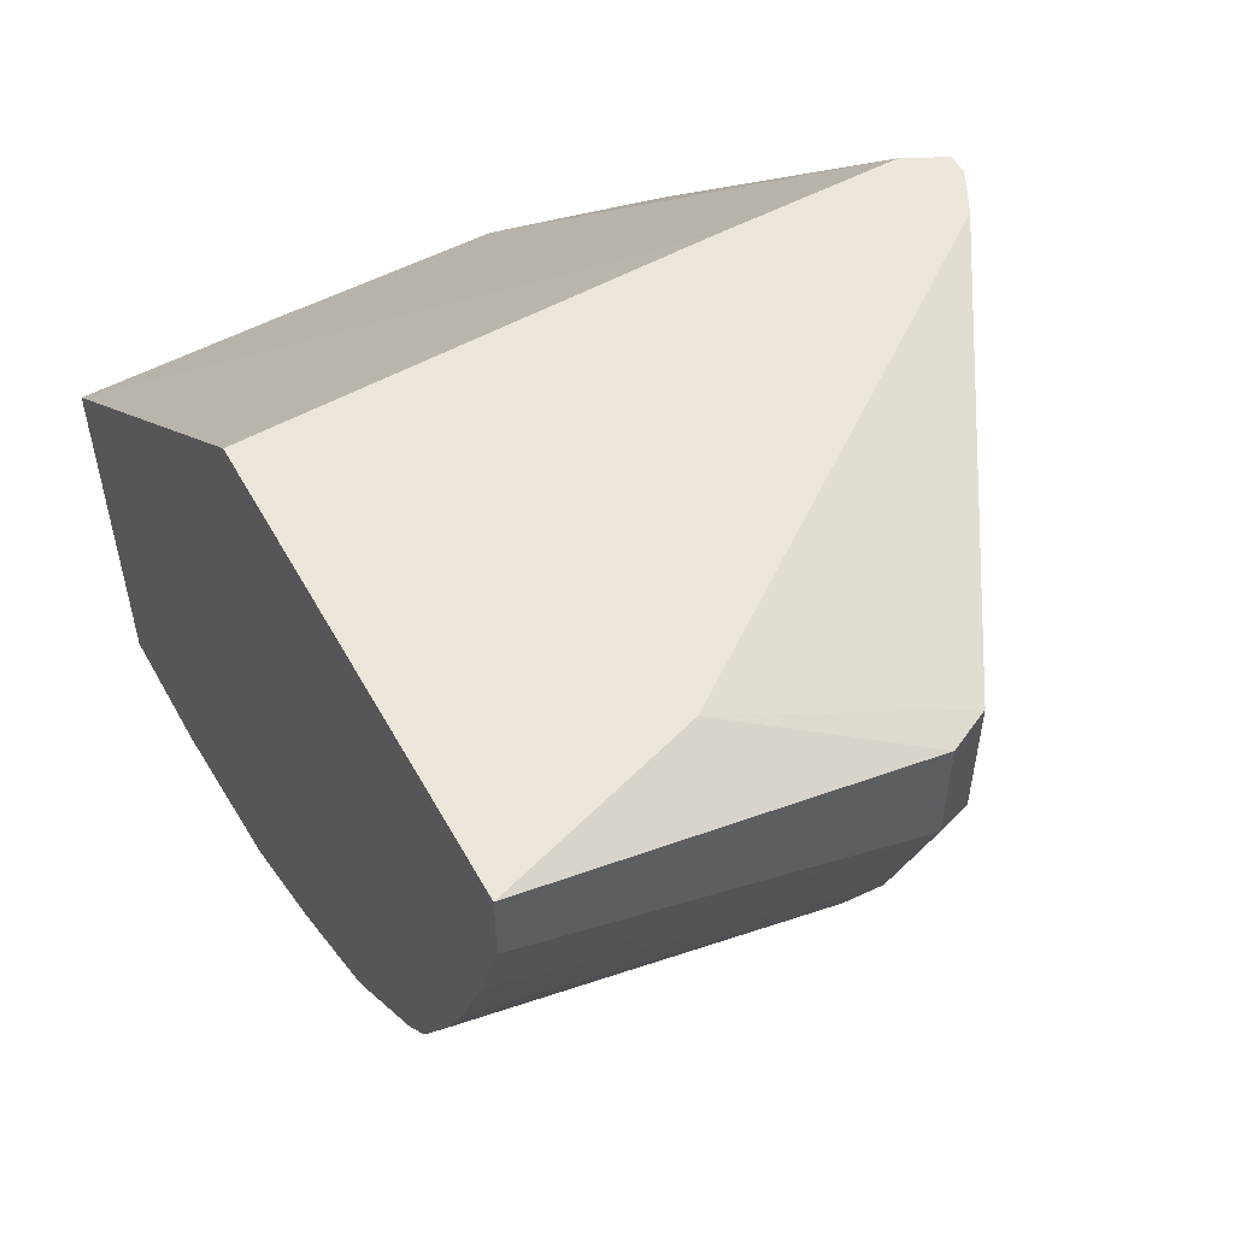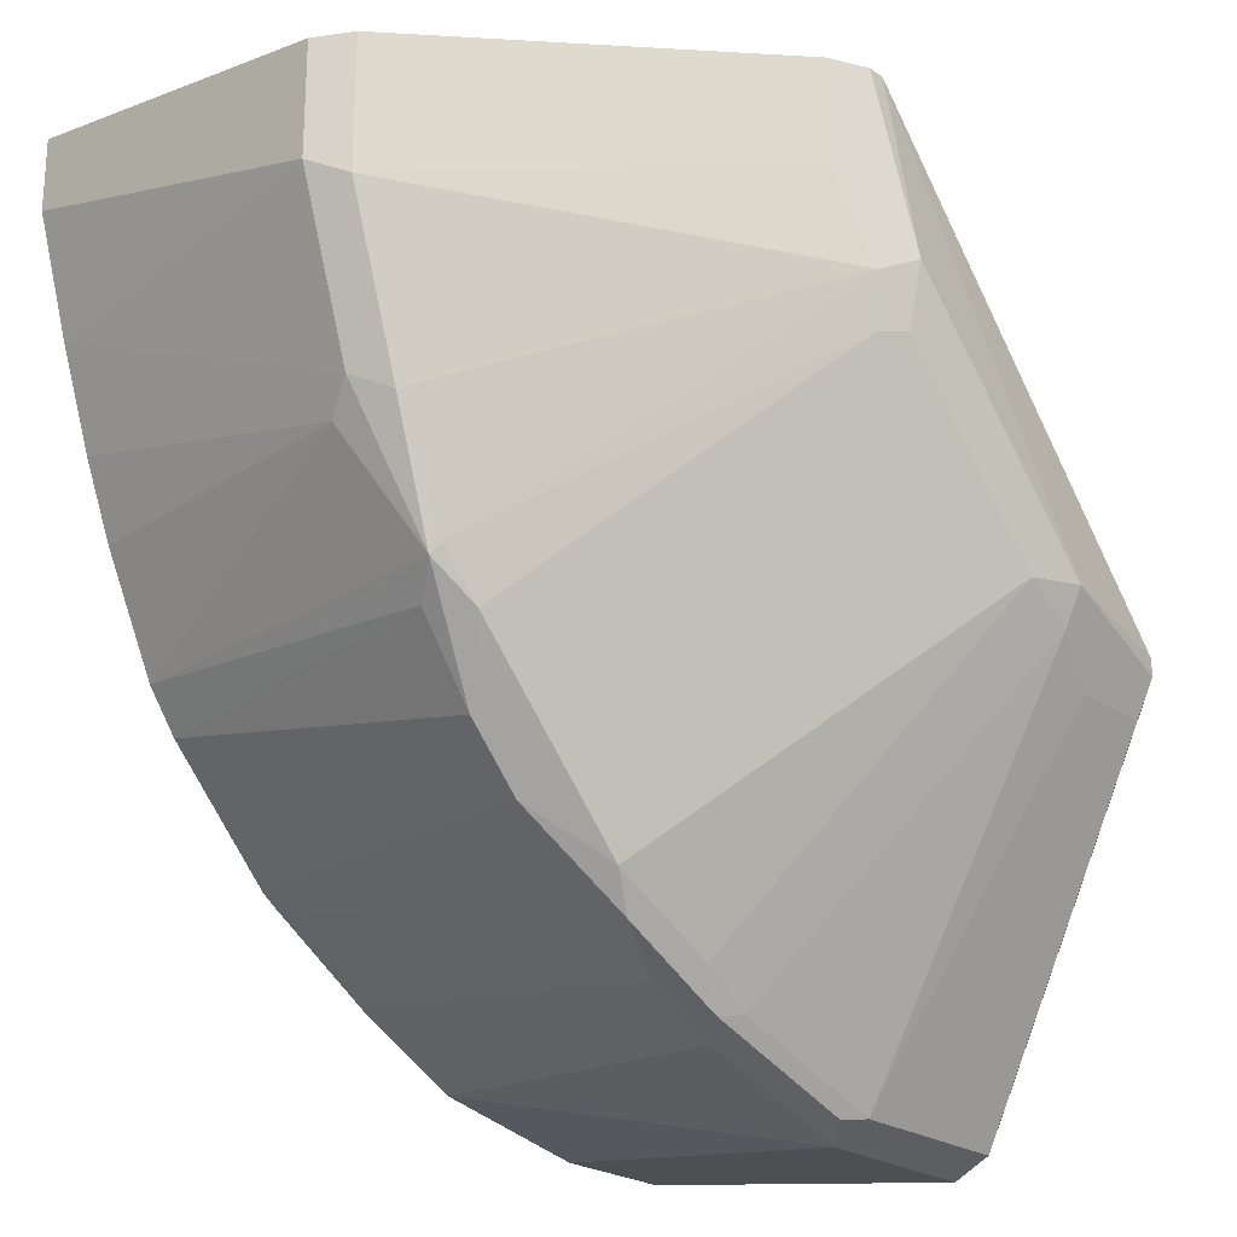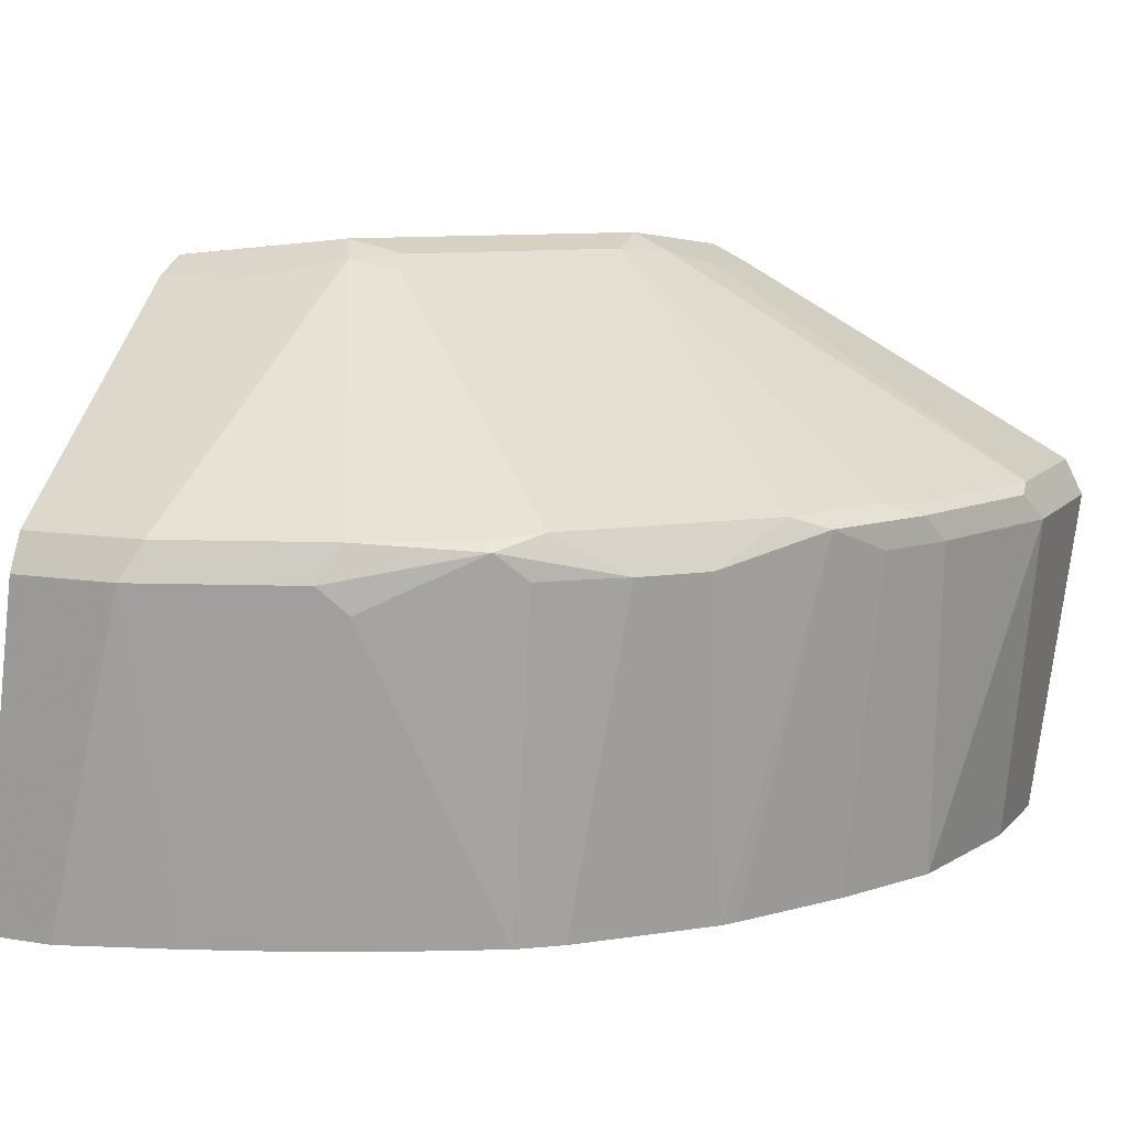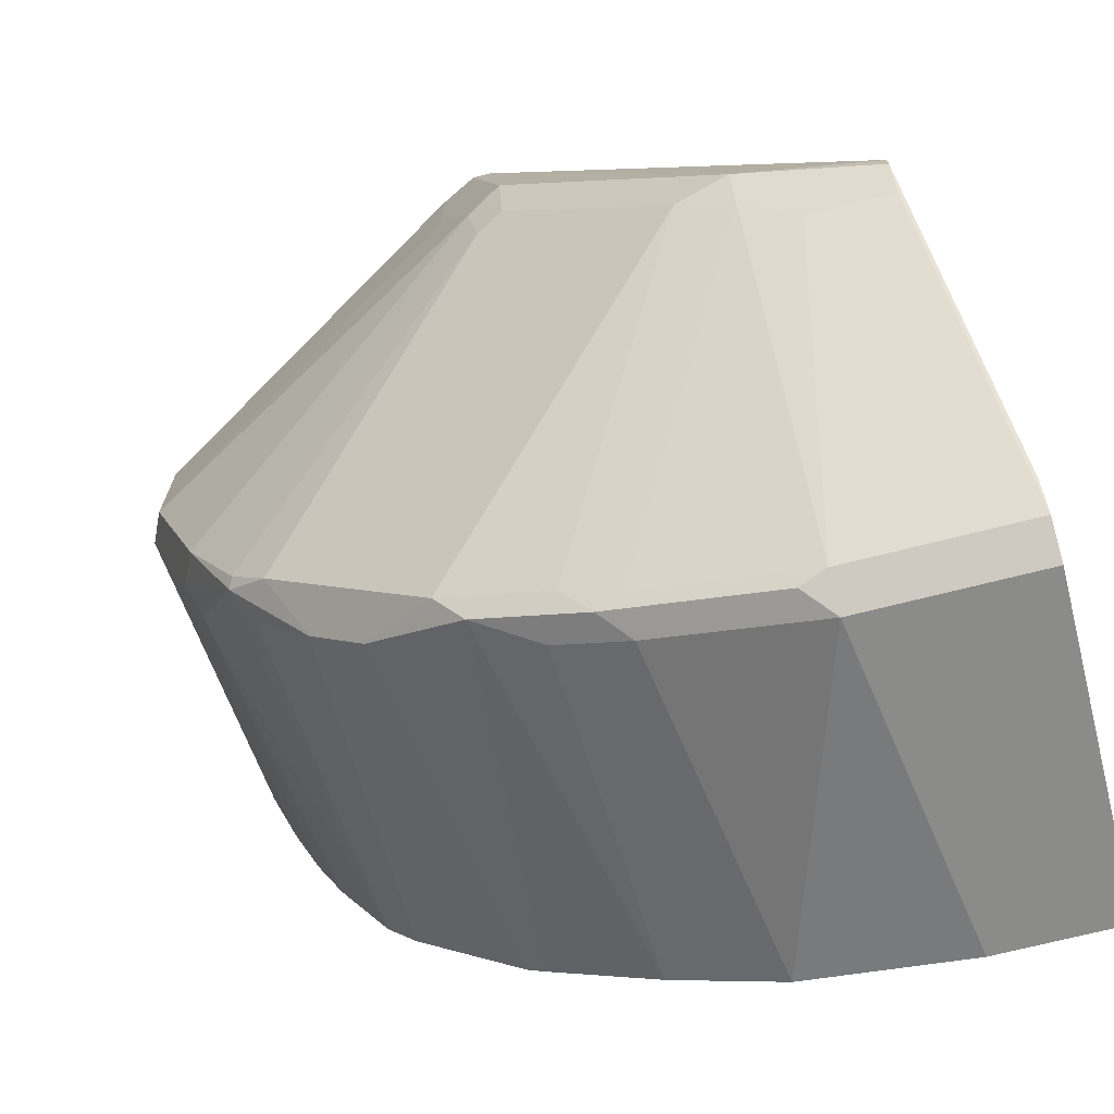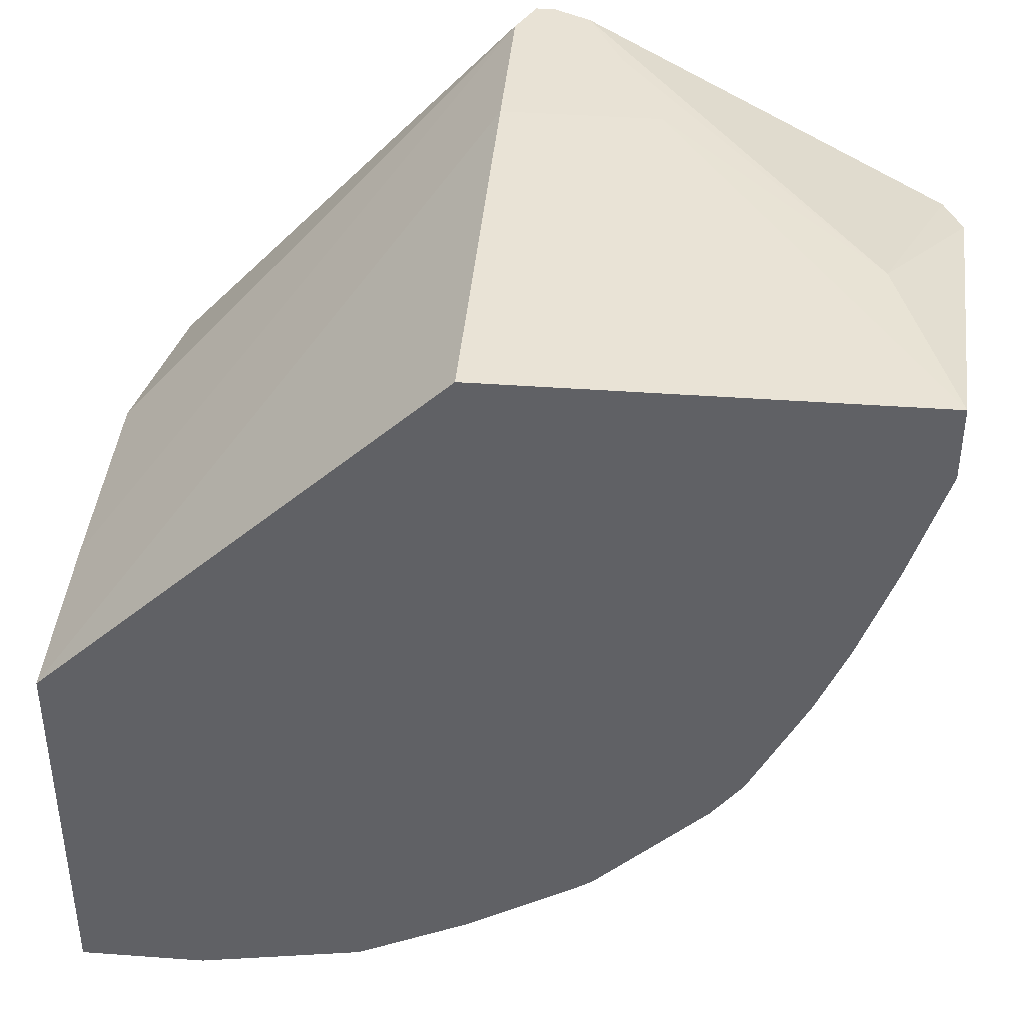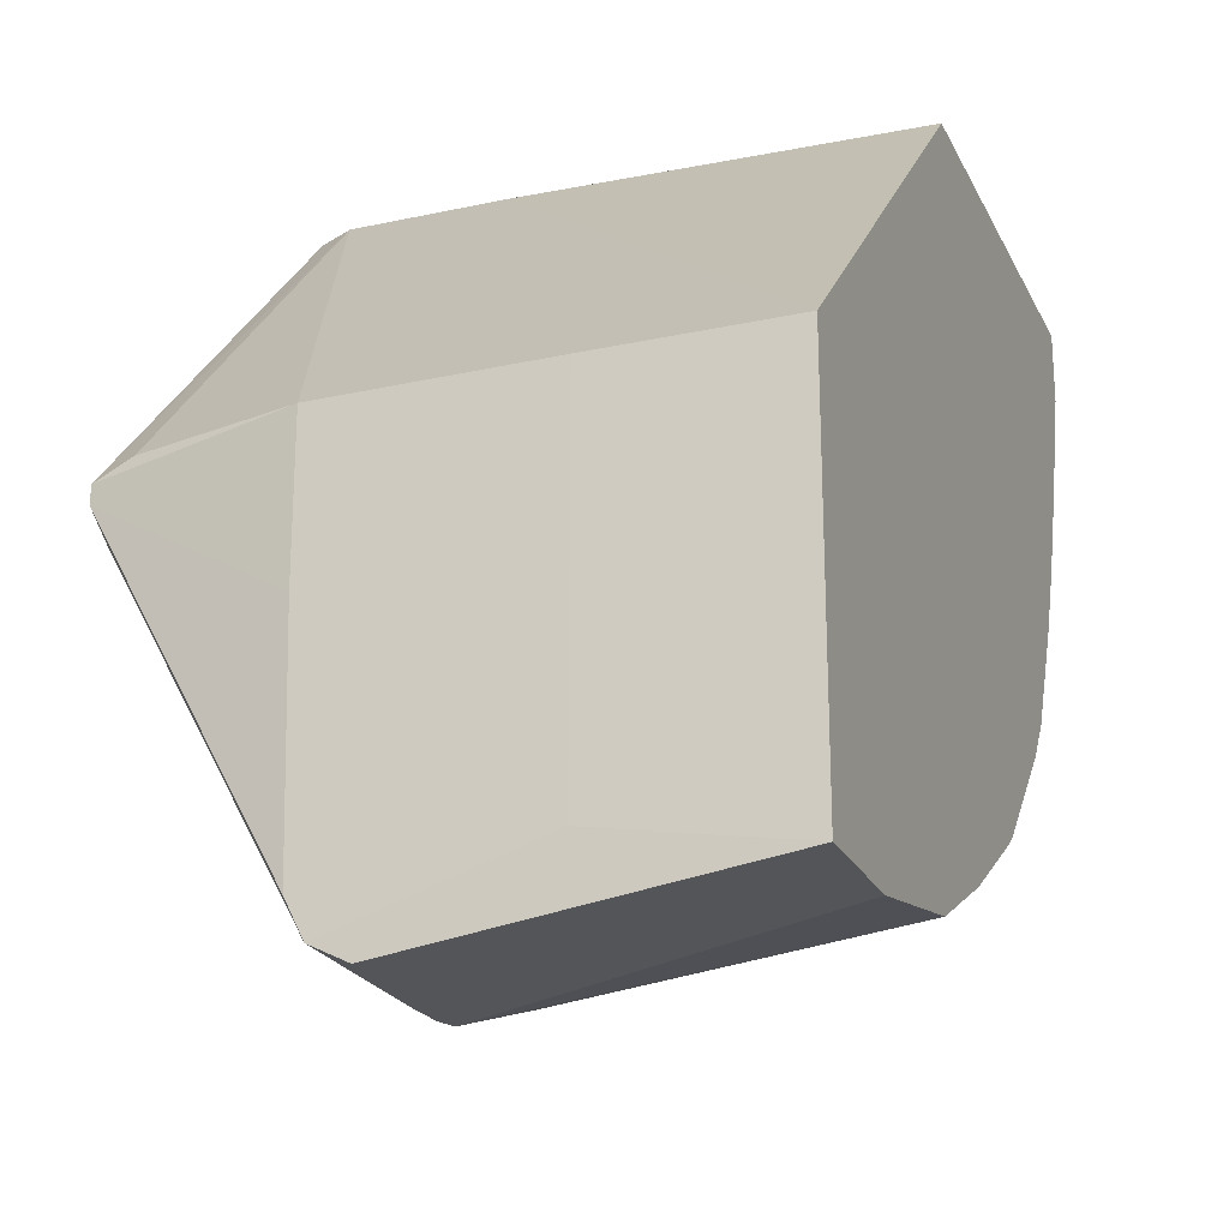
<metadata>
{"format":"obj","ext":"obj","renderer":"f3d","projection":"perspective","resolution":1024,"background":"white","views":[{"elev":55.8,"azim":61.3,"up":"+Z"},{"elev":-22.9,"azim":130.4,"up":"+Z"},{"elev":10.2,"azim":113.2,"up":"+Y"},{"elev":-71.0,"azim":-165.8,"up":"+Z"},{"elev":40.9,"azim":5.1,"up":"+Z"},{"elev":-22.6,"azim":-69.4,"up":"+Z"}]}
</metadata>
<code>
v 0.02972 0.9224 -0.164
v 0.164 0.9224 -0.01696
v 0.02972 0.9361 -0.1708
v 0.1708 0.9361 -0.01696
v 0.164 0.8631 -0.01696
v 0.01463 0.7114 -0.164
v 0.01463 0.7809 -0.164
v 0.01463 0.7114 -0.3105
v 0.01463 0.7809 -0.2982
v 0.01549 0.8404 -0.328
v 0.01549 0.8541 -0.3211
v 0.01549 0.8609 -0.3074
v 0.01549 0.863 -0.2212
v 0.02972 0.9361 -0.1776
v 0.01549 0.863 -0.164
v 0.08201 0.9429 -0.164
v 0.02972 0.9292 -0.1913
v 0.08202 0.8541 -0.3211
v 0.08202 0.8404 -0.328
v 0.09227 0.8506 -0.3228
v 0.1537 0.8506 -0.3023
v 0.1435 0.8541 -0.3006
v 0.164 0.8558 -0.2895
v 0.1025 0.9378 -0.1665
v 0.08201 0.9361 -0.1776
v 0.06151 0.9292 -0.1913
v 0.164 0.9429 -0.082
v 0.164 0.9378 -0.1051
v 0.1742 0.9326 -0.1076
v 0.205 0.8558 -0.269
v 0.1947 0.8506 -0.2818
v 0.1708 0.8404 -0.2938
v 0.1435 0.8404 -0.3074
v 0.123 0.7114 -0.2986
v 0.164 0.7114 -0.2781
v 0.205 0.7114 -0.253
v 0.06152 0.7114 -0.3105
v 0.2951 0.7114 -0.1249
v 0.2633 0.7114 -0.193
v 0.2838 0.7114 -0.152
v 0.3023 0.8302 -0.1538
v 0.3076 0.7114 -0.08945
v 0.3074 0.8404 -0.1435
v 0.2818 0.8506 -0.1947
v 0.3006 0.8541 -0.1503
v 0.2801 0.8541 -0.1913
v 0.1776 0.9361 -0.08884
v 0.2665 0.8558 -0.2075
v 0.2528 0.8404 -0.2323
v 0.2741 0.8404 -0.205
v 0.252 0.7114 -0.208
v 0.2323 0.8404 -0.2528
v 0.211 0.7114 -0.2489
v 0.1913 0.9292 -0.05468
v 0.1913 0.9292 -0.01696
v 0.1776 0.9361 -0.01696
v 0.2212 0.8631 -0.01696
v 0.205 0.9019 -0.01696
v 0.2982 0.7809 -0.02017
v 0.3207 0.7114 -0.02017
v 0.328 0.8404 -0.04082
v 0.3211 0.8541 -0.04082
v 0.3211 0.8541 -0.08883
v 0.328 0.8404 -0.082
v 0.3207 0.7114 -0.04699
v 0.164 0.7114 -0.02017
f 53 31 52
f 29 48 30
f 30 52 31
f 30 49 52
f 48 49 30
f 29 28 47
f 27 56 55
f 27 54 47
f 27 55 54
f 27 16 4
f 27 4 56
f 53 36 31
f 27 47 28
f 53 39 36
f 46 29 47
f 51 53 52
f 51 52 49
f 51 49 50
f 51 50 39
f 41 40 39
f 44 41 39
f 44 39 50
f 44 50 49
f 44 49 48
f 46 44 48
f 46 48 29
f 46 47 45
f 46 45 44
f 16 3 4
f 51 39 53
f 56 4 55
f 54 55 63
f 58 55 57
f 44 45 43
f 26 17 16
f 26 18 17
f 54 63 47
f 47 63 45
f 5 57 4
f 38 66 8
f 6 8 66
f 5 6 66
f 5 66 57
f 60 57 66
f 60 66 38
f 64 61 60
f 65 64 60
f 65 60 38
f 42 65 38
f 42 64 65
f 42 43 64
f 64 43 45
f 64 45 63
f 64 63 61
f 62 61 63
f 62 63 55
f 62 55 59
f 62 59 61
f 59 60 61
f 59 57 60
f 58 57 59
f 58 59 55
f 55 4 57
f 44 43 41
f 2 4 3
f 41 42 38
f 22 21 18
f 20 18 21
f 20 21 19
f 20 19 18
f 18 19 11
f 18 11 17
f 12 17 11
f 14 17 12
f 14 16 17
f 14 3 16
f 14 15 3
f 1 3 15
f 2 1 15
f 22 23 21
f 9 7 15
f 13 15 14
f 13 14 12
f 13 12 9
f 9 12 11
f 9 11 10
f 9 10 8
f 9 8 7
f 7 8 6
f 7 6 2
f 2 6 5
f 2 5 4
f 2 3 1
f 41 43 42
f 13 9 15
f 22 24 23
f 7 2 15
f 22 18 25
f 41 38 40
f 22 25 24
f 40 38 39
f 39 38 36
f 36 38 8
f 21 33 19
f 33 34 19
f 10 11 19
f 10 19 8
f 37 19 34
f 37 34 8
f 34 36 8
f 35 36 34
f 35 31 36
f 32 31 35
f 37 8 19
f 32 35 34
f 25 18 26
f 24 25 16
f 24 16 27
f 24 27 28
f 24 28 29
f 24 29 30
f 25 26 16
f 23 30 21
f 21 30 31
f 32 21 31
f 32 33 21
f 32 34 33
f 24 30 23

</code>
